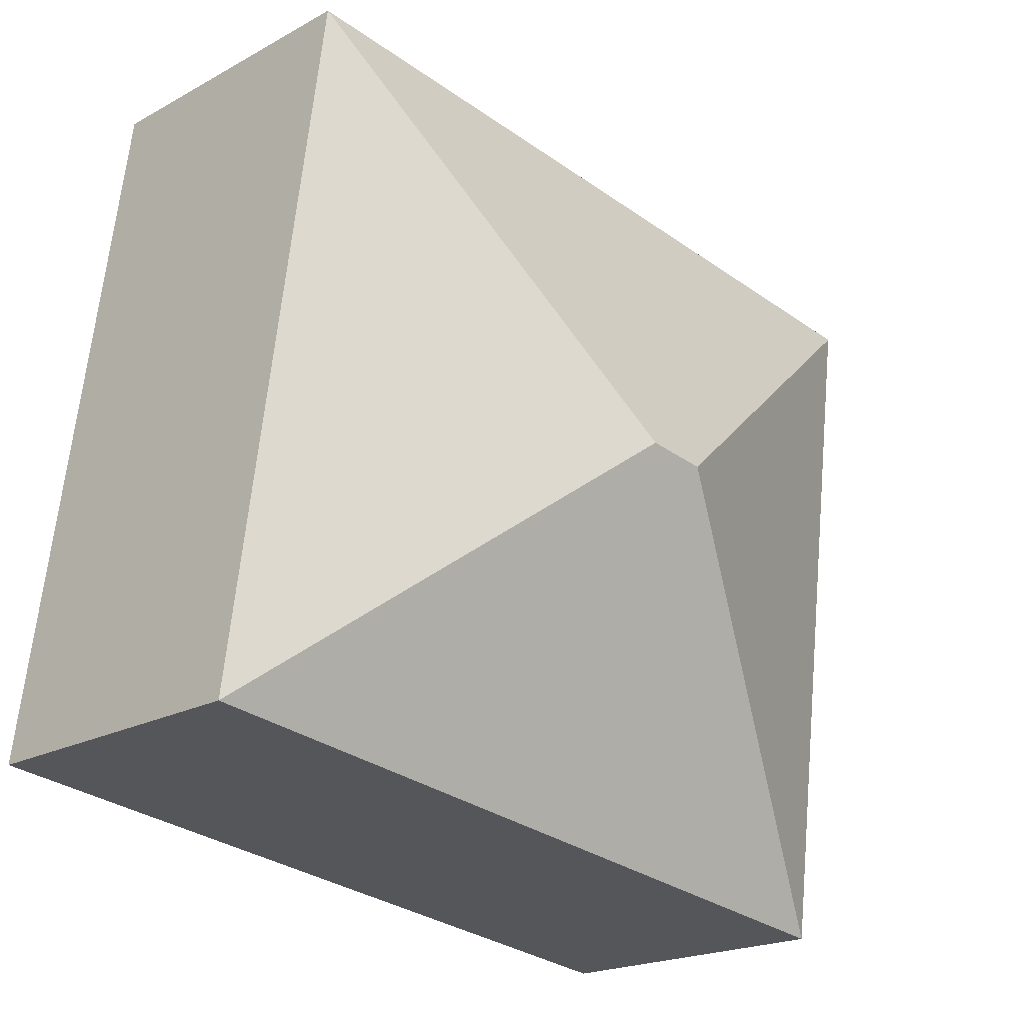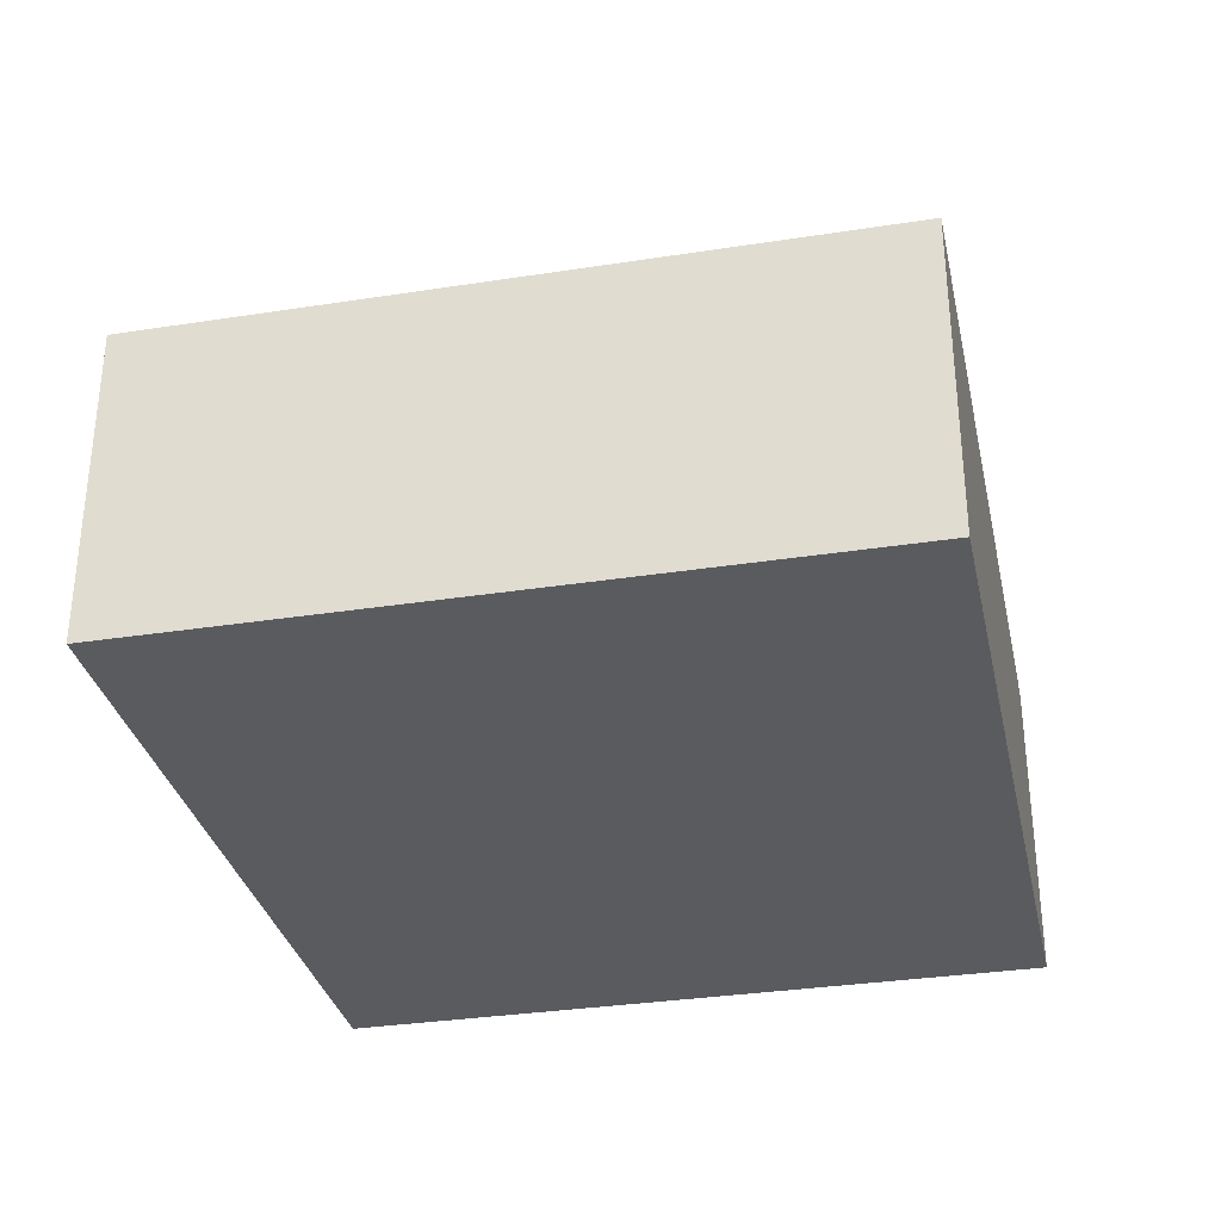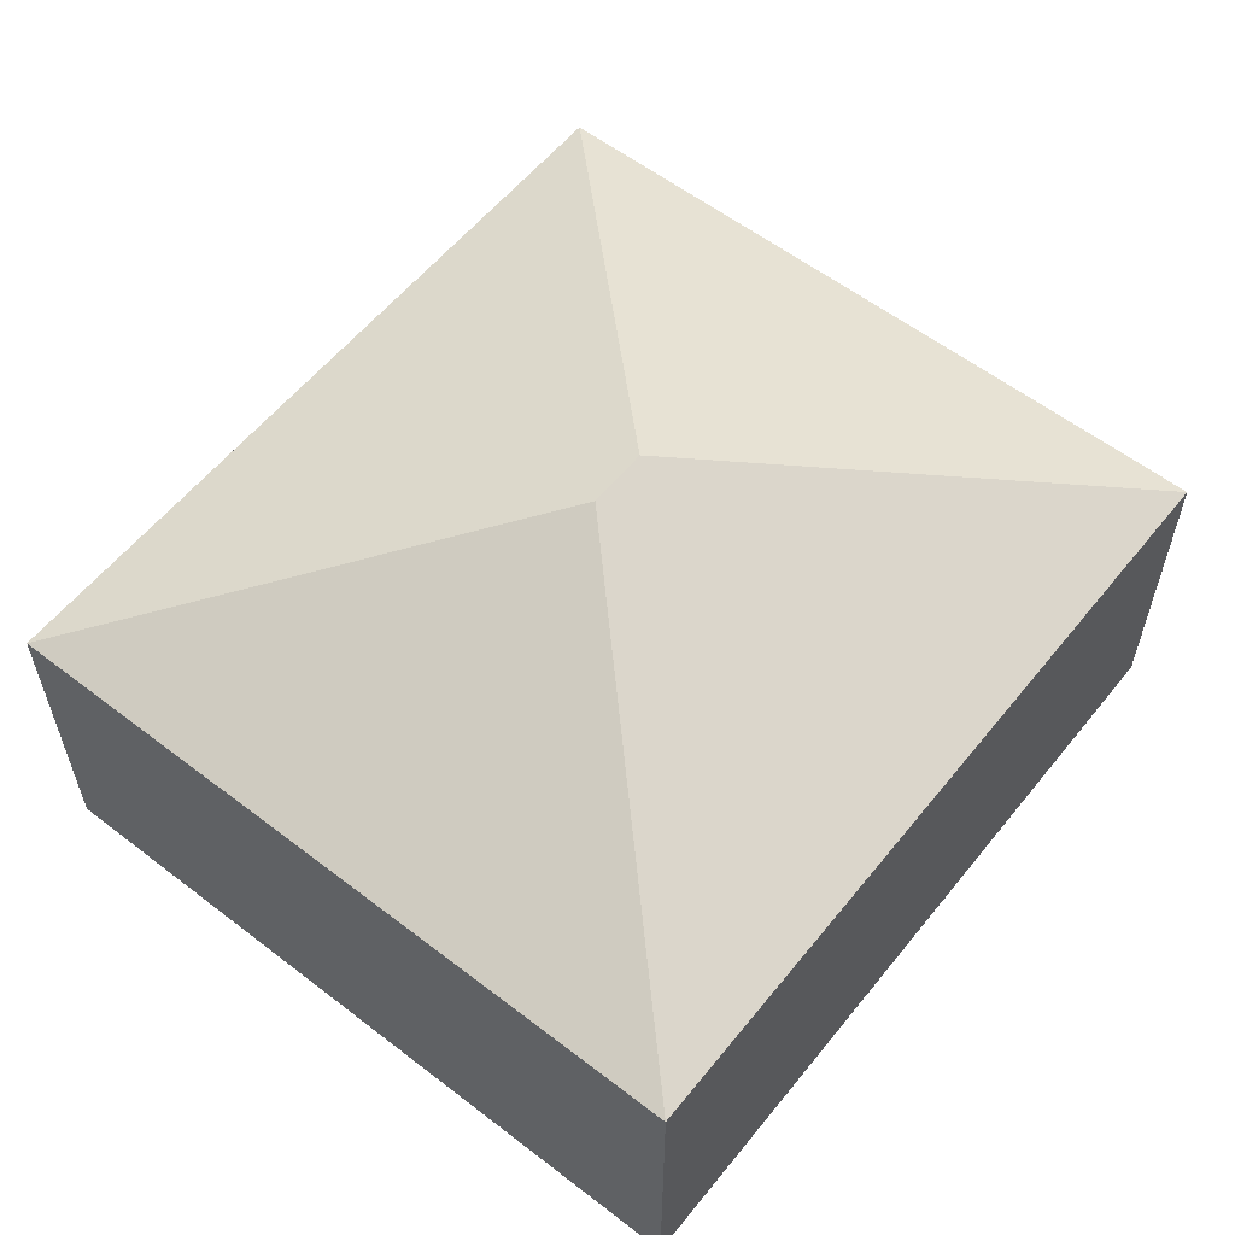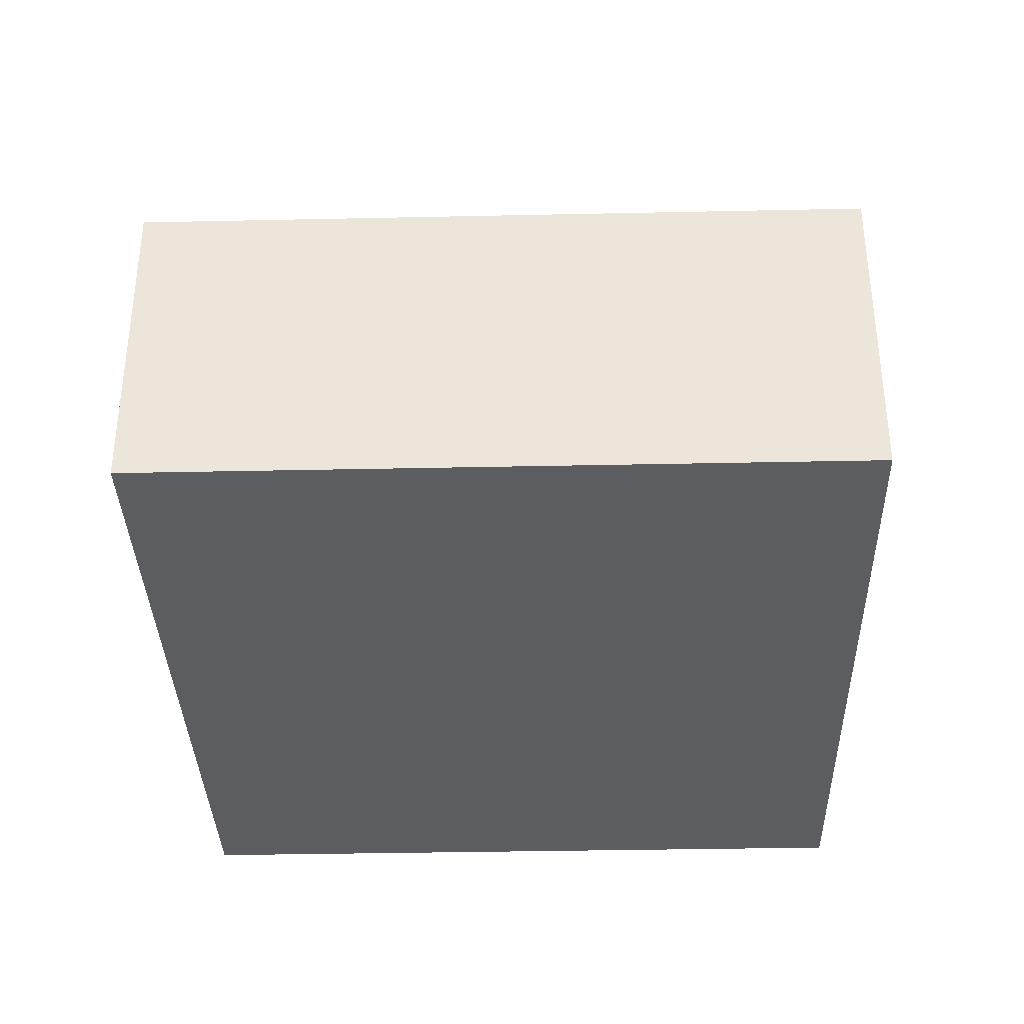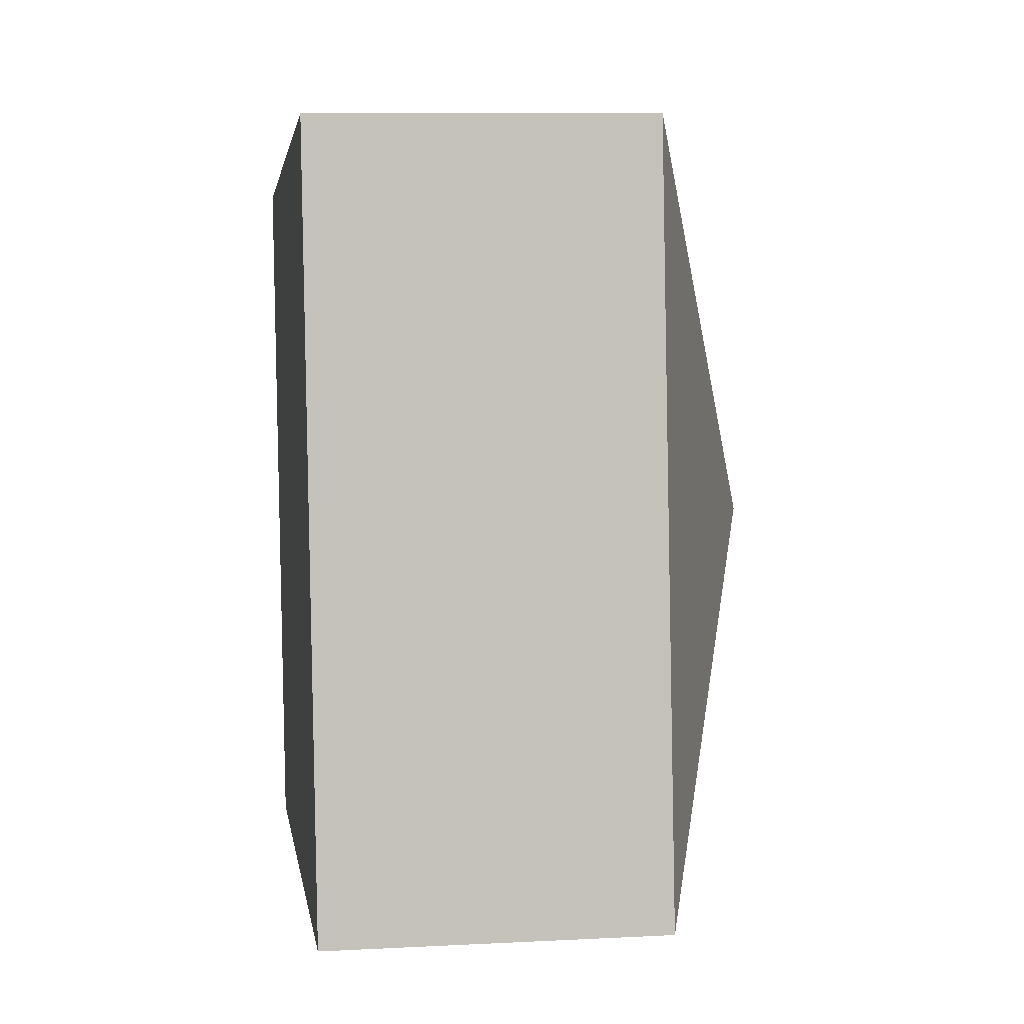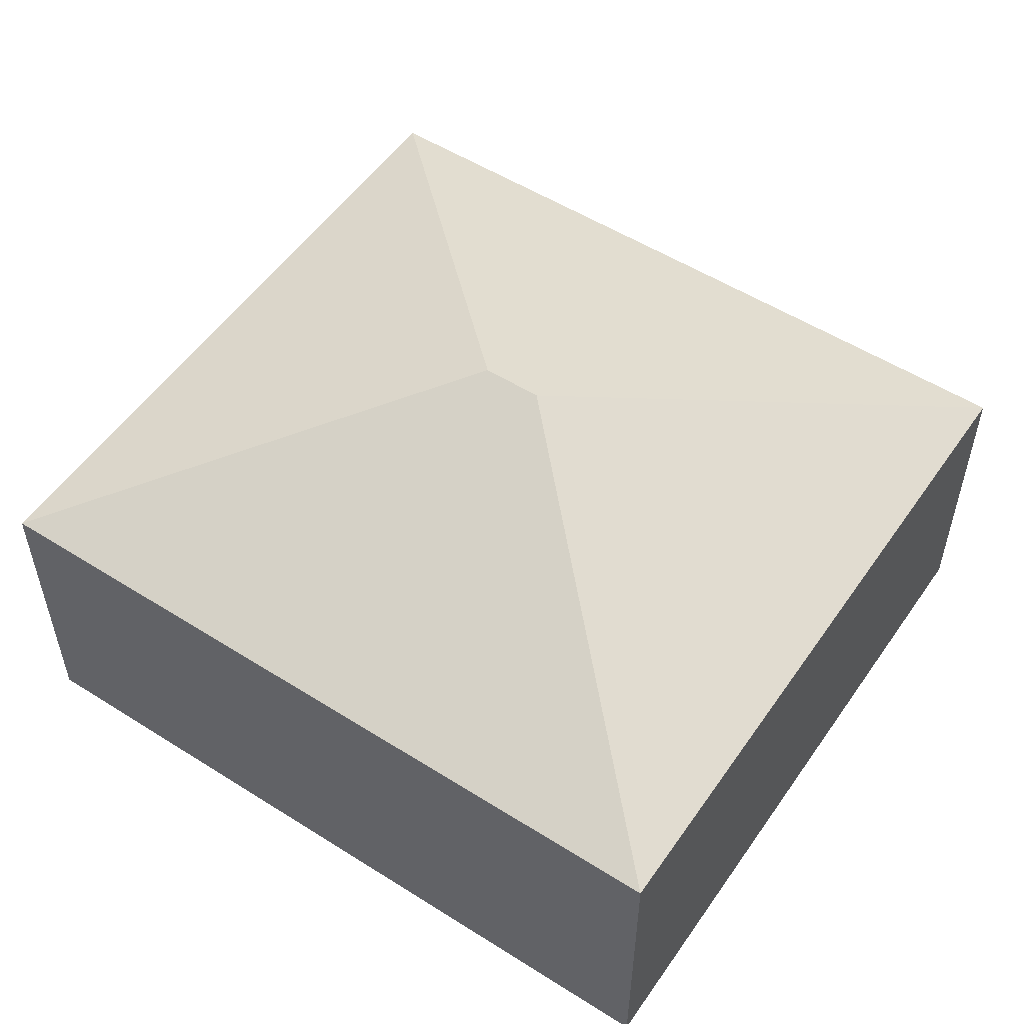
<metadata>
{"format":"obj","ext":"obj","renderer":"f3d","projection":"perspective","resolution":1024,"background":"white","views":[{"elev":-20.1,"azim":135.2,"up":"+Z"},{"elev":-32.5,"azim":-85.5,"up":"+Y"},{"elev":58.0,"azim":-59.2,"up":"+Y"},{"elev":-35.4,"azim":83.9,"up":"+Y"},{"elev":10.0,"azim":82.5,"up":"+Z"},{"elev":53.5,"azim":-153.7,"up":"+Y"}]}
</metadata>
<code>
v  3.442 3.345 -2.217
v  5.72 2.317 0.774
v  6.433 2.318 -4.495
v  0 2.317 1.419e-16
v  2.992 3.345 -2.278
v  0.714 2.317 -5.27
v  0.714 3.227e-16 -5.27
v  0 0 0
v  5.72 -4.739e-17 0.774
v  6.433 2.752e-16 -4.495
g defaultobject
f 1 2 3
f 1 4 2
f 4 1 5
f 5 3 6
f 3 5 1
f 5 6 4
f 7 4 6
f 4 7 8
f 8 2 4
f 2 8 9
f 2 10 3
f 10 2 9
f 10 6 3
f 6 10 7
f 10 8 7
f 8 10 9

</code>
